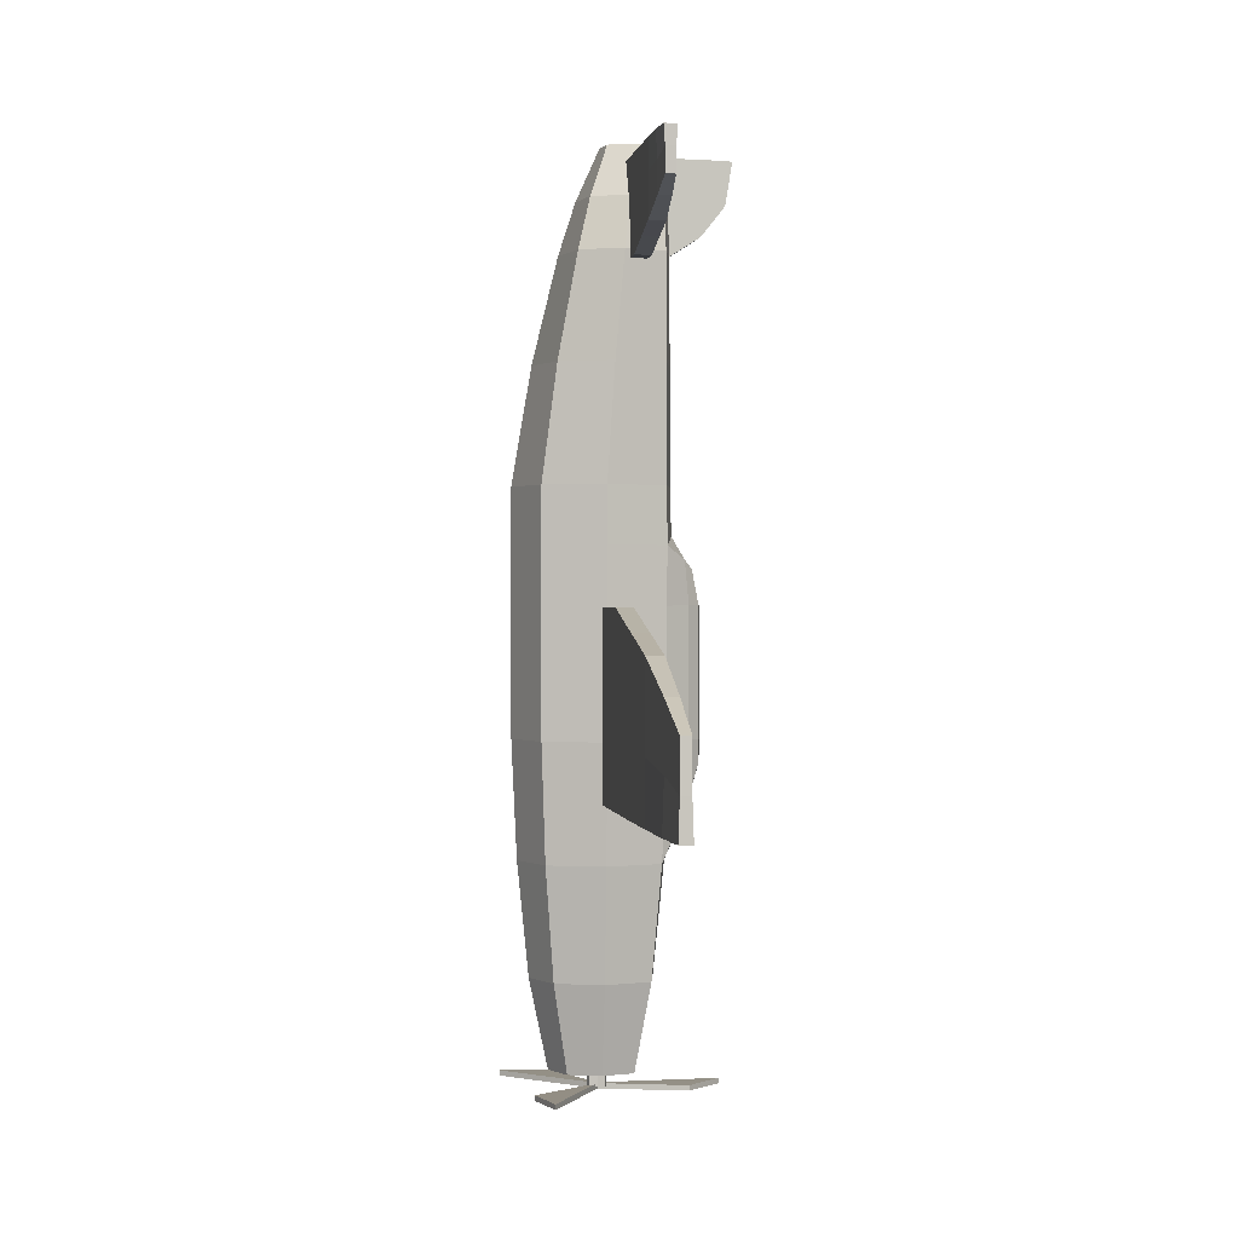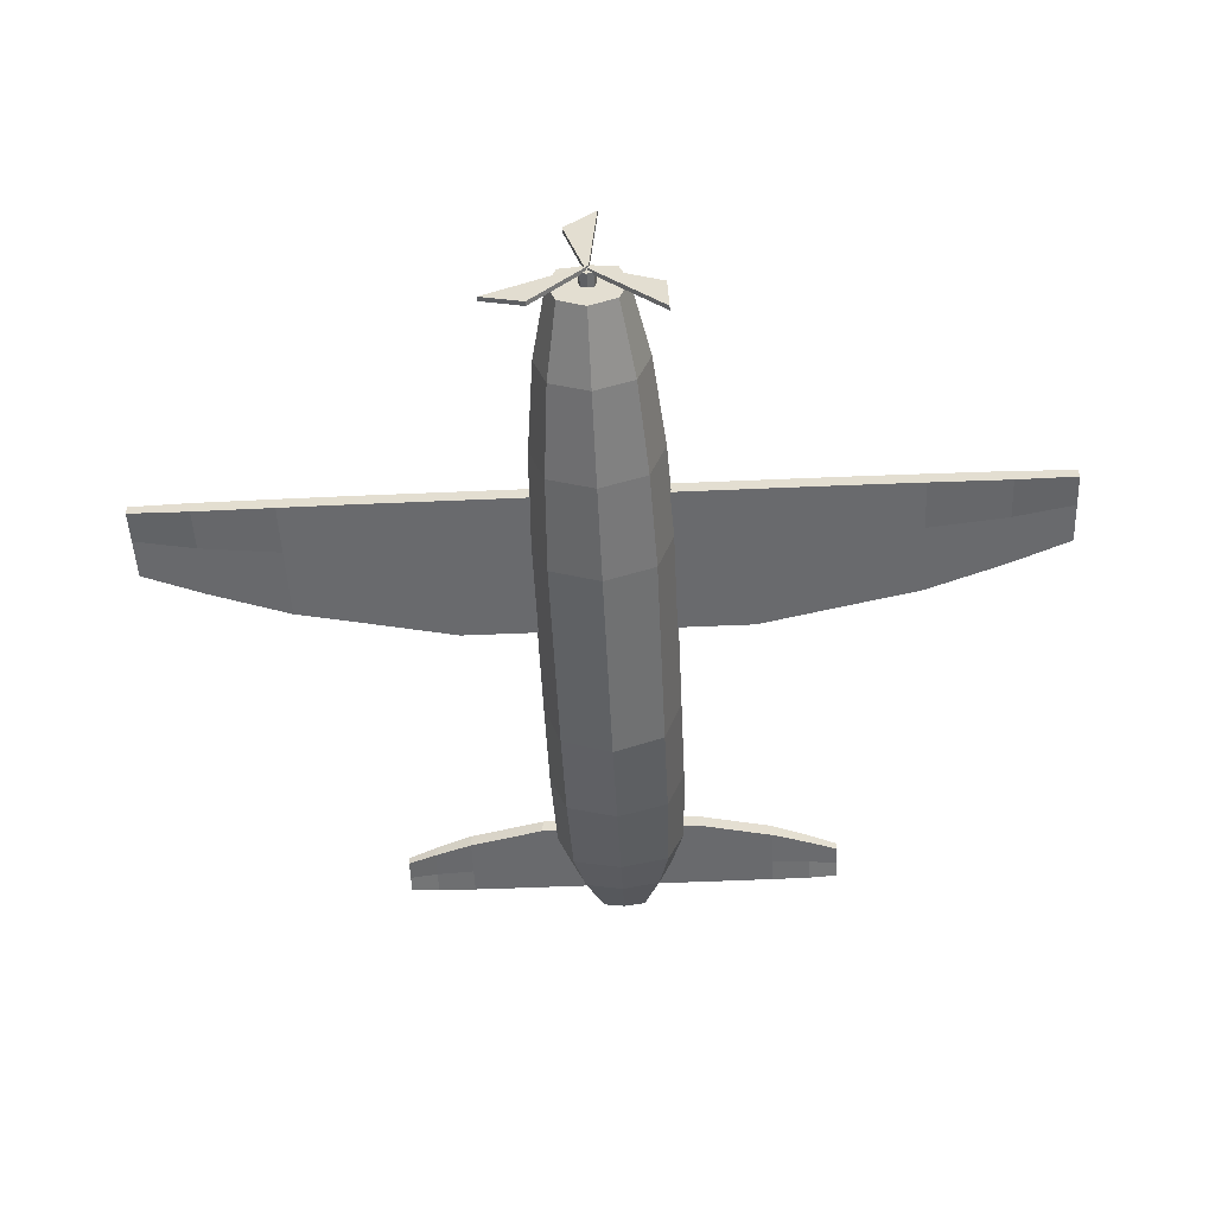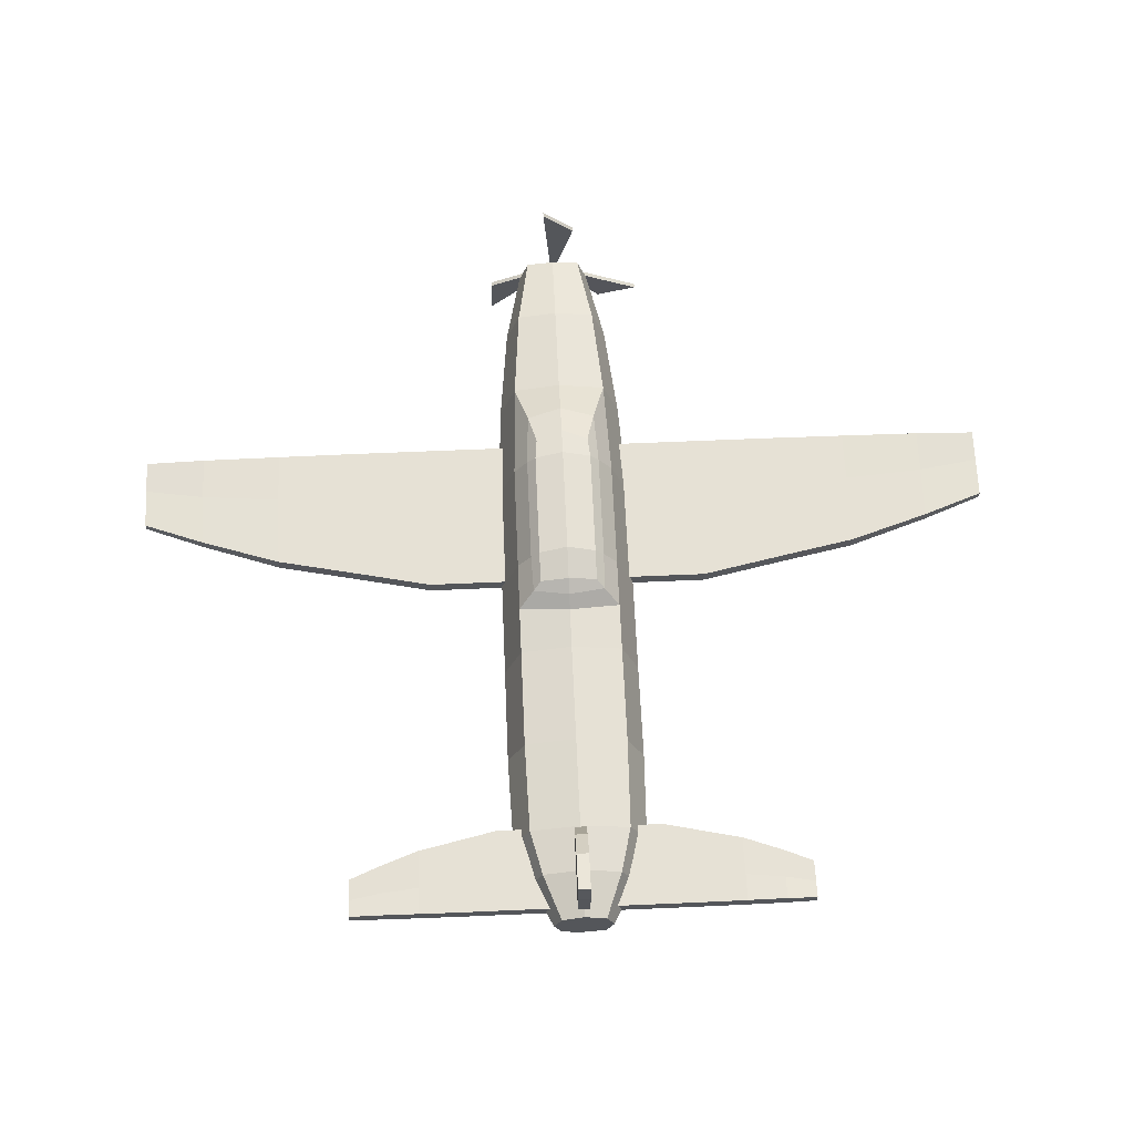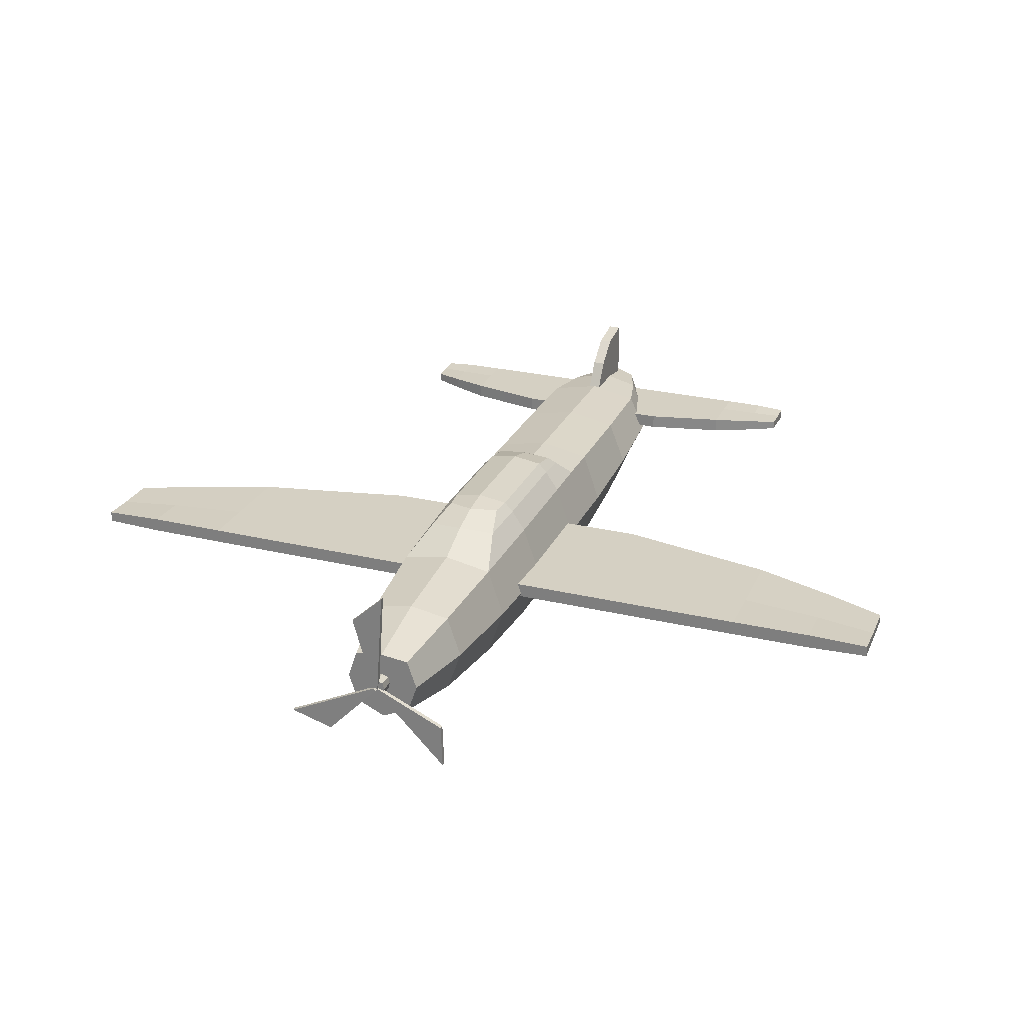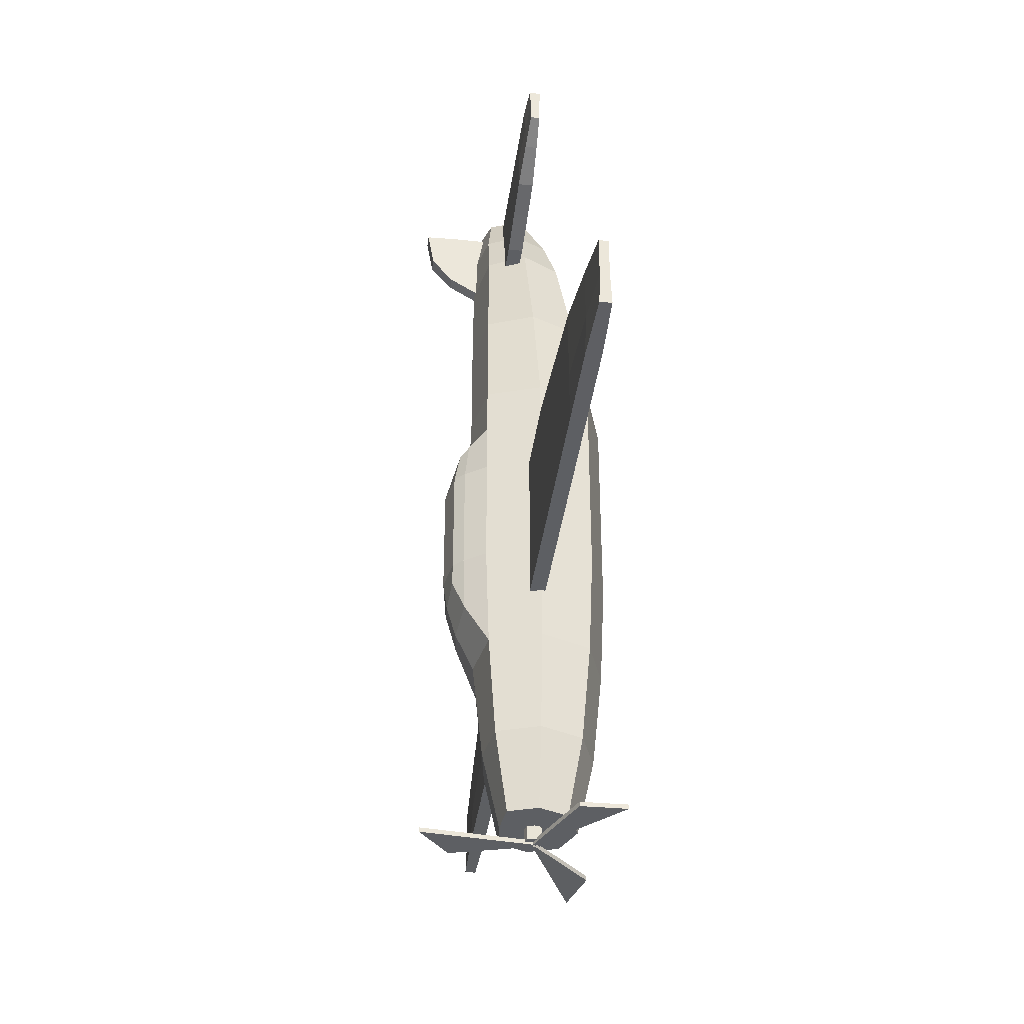
<metadata>
{"format":"obj","ext":"obj","renderer":"f3d","projection":"perspective","resolution":1024,"background":"white","views":[{"elev":0.5,"azim":82.3,"up":"+Z"},{"elev":-53.0,"azim":-177.3,"up":"+Y"},{"elev":64.5,"azim":-2.5,"up":"+Y"},{"elev":26.2,"azim":-159.4,"up":"+Y"},{"elev":-40.1,"azim":-97.9,"up":"+Z"}]}
</metadata>
<code>
o Cube
v 0.9296 0.9296 -1
v 0.9296 -0.9296 -1
v 1 1 0.9565
v 1 -1 0.9565
v -0.9296 0.9296 -1
v -0.9296 -0.9296 -1
v -1 1 0.9565
v -1 -1 0.9565
v 0.7829 0.7829 -2.89
v 0.7829 -0.7829 -2.89
v -0.7829 0.7829 -2.89
v -0.7829 -0.7829 -2.89
v 0.5405 0.5405 -4.381
v 0.5405 -0.5405 -4.381
v -0.5405 0.5405 -4.381
v -0.5405 -0.5405 -4.381
v 1 1 3.098
v 1 -1 3.098
v -1 1 3.098
v -1 -1 3.098
v 0.6783 1.354 -0.09519
v 0.7297 1.393 0.9565
v -0.6783 1.354 -0.09519
v -0.7297 1.393 0.9565
v 0.5201 1.575 0.5547
v 0.5595 1.575 0.9565
v -0.5201 1.575 0.5547
v -0.5595 1.575 0.9565
v 1 1 5.003
v 1 -1 5.003
v -1 1 5.003
v -1 -1 5.003
v 1 1 6.946
v 1 -0.7449 6.946
v -1 1 6.946
v -1 -0.7449 6.946
v 0.9634 0.9912 8.71
v 0.9634 -0.4128 8.71
v -0.9634 0.9912 8.71
v -0.9634 -0.4128 8.71
v 0.4256 0.8817 10.45
v 0.4256 0.1182 10.45
v -0.4256 0.8817 10.45
v -0.4256 0.1182 10.45
v 0.7297 1.393 3.1
v -0.7297 1.393 3.1
v 0.5595 1.575 3.1
v -0.5595 1.575 3.1
v 1.251 0 -1
v -1.346 0 0.9565
v 1.346 0 0.9565
v -1.251 0 -1
v 1.054 0 -2.89
v -1.054 0 -2.89
v 0.7275 0 -4.381
v -0.7275 0 -4.381
v -1.346 0 3.098
v 1.346 0 3.098
v -1.346 0 5.003
v 1.346 0 5.003
v -1.346 0.1276 6.946
v 1.346 0.1276 6.946
v -1.297 0.2892 8.71
v 1.297 0.2892 8.71
v -0.5727 0.5 10.45
v 0.5727 0.5 10.45
v 0 -1.291 -1
v 0 -1.382 0.9565
v 0 1.106 -1
v 0 -1.102 -2.89
v 0 0.9166 -2.89
v 0 -0.7896 -4.381
v 0 0.6042 -4.381
v 0 -1.382 3.098
v -0 1.439 -0.2584
v 0 1.688 0.9063
v -0 1.612 0.3516
v 0 1.197 5.003
v 0 -1.382 5.003
v 0 1.197 6.946
v 0 -1.053 6.946
v 0 1.185 8.71
v 0 -0.6249 8.71
v 0 1.033 10.45
v 0 0.04908 10.45
v 0 1.688 3.049
v 0 0.5487 10.45
v 0 -0.0927 -4.381
v -1.002 1.012 4.064
v 1 1.004 4.055
v -1 -1 4.051
v 1 -1 4.051
v 1.346 0 4.051
v -1.346 0 4.051
v 0 -1.382 4.051
v 0.001738 1.221 4.207
v 0.7066 1.329 3.827
v -0.705 1.317 3.814
v 0.5595 1.467 3.682
v -0.5595 1.467 3.682
v 0 1.52 3.661
v -0.002234 1.38 3.945
v -0.7493 0.981 9.582
v 0.7493 0.981 9.582
v -0.7493 -0.1944 9.582
v 0.7493 -0.1944 9.582
v 1.008 0.3933 9.582
v -1.008 0.3933 9.582
v 0 -0.3433 9.582
v 0 1.172 9.582
f 68 4 18 74
f 50 7 5 52
f 67 2 4 68
f 49 1 3 51
f 49 2 10 53
f 53 10 14 55
f 52 5 11 54
f 67 6 12 70
f 69 1 9 71
f 54 11 15 56
f 70 12 16 72
f 71 9 13 73
f 88 73 13 55
f 96 89 31 78
f 51 3 17 58
f 50 8 20 57
f 78 31 35 80
f 94 91 32 59
f 95 92 30 79
f 93 90 29 60
f 81 34 38 83
f 59 32 36 61
f 79 30 34 81
f 60 29 33 62
f 110 103 43 84
f 62 33 37 64
f 80 35 39 82
f 61 36 40 63
f 87 84 43 65
f 108 105 44 65
f 109 106 42 85
f 107 104 41 66
f 106 107 66 42
f 103 108 65 43
f 85 87 65 44
f 35 61 63 39
f 34 62 64 38
f 30 60 62 34
f 31 59 61 35
f 92 93 60 30
f 89 94 59 31
f 7 50 57 19
f 4 51 58 18
f 72 88 55 14
f 12 54 56 16
f 6 52 54 12
f 9 53 55 13
f 1 49 53 9
f 2 49 51 4
f 8 50 52 6
f 16 56 88 72
f 42 66 87 85
f 105 109 85 44
f 66 41 84 87
f 33 80 82 37
f 104 110 84 41
f 32 79 81 36
f 36 81 83 40
f 91 95 79 32
f 29 78 80 33
f 90 96 78 29
f 56 15 73 88
f 11 71 73 15
f 10 70 72 14
f 5 69 71 11
f 2 67 70 10
f 6 67 68 8
f 8 68 74 20
f 20 74 95 91
f 19 57 94 89
f 18 58 93 92
f 58 17 90 93
f 74 18 92 95
f 57 20 91 94
f 37 82 110 104
f 40 83 109 105
f 39 63 108 103
f 38 64 107 106
f 64 37 104 107
f 83 38 106 109
f 63 40 105 108
f 82 39 103 110
f 5 7 24 23
f 75 23 27 77
f 3 1 21 22
f 69 5 23 75
f 77 27 28 76
f 22 21 25 26
f 23 24 28 27
f 22 26 47 45
f 76 28 48 86
f 28 24 46 48
f 45 17 3 22
f 24 7 19 46
f 26 76 86 47
f 25 77 76 26
f 1 69 75 21
f 21 75 77 25
f 48 46 98 100
f 86 48 100 101
f 45 47 99 97
f 47 86 101 99
f 17 45 97 90
f 46 19 89 98
f 100 98 102 101
f 97 99 101 102
f 89 96 102 98
f 96 90 97 102
o Cube.001
v 0.813 0.2156 3.075
v 2.813 0.2156 3.075
v 0.813 0.2156 1.075
v 2.813 0.2156 1.075
v 0.813 -0.06538 3.075
v 2.813 -0.06538 3.075
v 0.813 -0.06538 1.075
v 2.813 -0.06538 1.075
v 4.488 0.2156 2.718
v 4.497 0.2156 1.075
v 4.488 -0.06538 2.718
v 4.497 -0.06538 1.075
v 5.925 0.2156 2.419
v 5.942 0.2156 0.9825
v 5.925 -0.06538 2.419
v 5.942 -0.06538 0.9825
v 0.8149 0.2156 -0.03334
v 2.815 0.2156 -0.03334
v 0.8149 -0.06538 -0.03334
v 2.815 -0.06538 -0.03334
v 4.499 0.2156 -0.03334
v 4.499 -0.06538 -0.03334
v 5.944 0.2156 -0.02586
v 5.944 -0.06538 -0.02586
v 7.506 0.1858 1.889
v 7.519 0.1858 0.8355
v 7.506 -0.03564 1.889
v 7.519 -0.03564 0.8355
v 7.523 0.2156 -0.01445
v 7.523 -0.06538 -0.01445
v 8.7 0.1588 1.434
v 8.71 0.1588 0.6384
v 8.7 -0.008544 1.434
v 8.71 -0.008544 0.6384
v 8.713 0.1812 -0.003606
v 8.713 -0.03101 -0.003606
v -0.813 0.2156 3.075
v -2.813 0.2156 3.075
v -0.813 0.2156 1.075
v -2.813 0.2156 1.075
v -0.813 -0.06538 3.075
v -2.813 -0.06538 3.075
v -0.813 -0.06538 1.075
v -2.813 -0.06538 1.075
v -4.488 0.2156 2.718
v -4.497 0.2156 1.075
v -4.488 -0.06538 2.718
v -4.497 -0.06538 1.075
v -5.925 0.2156 2.419
v -5.942 0.2156 0.9825
v -5.925 -0.06538 2.419
v -5.942 -0.06538 0.9825
v -0.8149 0.2156 -0.03334
v -2.815 0.2156 -0.03334
v -0.8149 -0.06538 -0.03334
v -2.815 -0.06538 -0.03334
v -4.499 0.2156 -0.03334
v -4.499 -0.06538 -0.03334
v -5.944 0.2156 -0.02586
v -5.944 -0.06538 -0.02586
v -7.506 0.1858 1.889
v -7.519 0.1858 0.8355
v -7.506 -0.03564 1.889
v -7.519 -0.03564 0.8355
v -7.523 0.2156 -0.01445
v -7.523 -0.06538 -0.01445
v -8.7 0.1588 1.434
v -8.71 0.1588 0.6384
v -8.7 -0.008544 1.434
v -8.71 -0.008544 0.6384
v -8.713 0.1812 -0.003606
v -8.713 -0.03101 -0.003606
f 115 116 118 117
f 111 113 114 112
f 117 118 130 129
f 123 124 136 135
f 113 111 115 117
f 111 112 116 115
f 122 126 134 132
f 116 112 119 121
f 118 116 121 122
f 112 114 120 119
f 133 134 140 139
f 119 120 124 123
f 121 119 123 125
f 122 121 125 126
f 128 127 129 130
f 128 130 132 131
f 131 132 134 133
f 118 122 132 130
f 124 120 131 133
f 114 113 127 128
f 113 117 129 127
f 120 114 128 131
f 140 138 144 146
f 138 137 143 144
f 124 133 139 136
f 134 126 138 140
f 125 123 135 137
f 126 125 137 138
f 144 142 145 146
f 141 142 144 143
f 139 140 146 145
f 135 136 142 141
f 136 139 145 142
f 137 135 141 143
f 151 153 154 152
f 147 148 150 149
f 153 165 166 154
f 159 171 172 160
f 149 153 151 147
f 147 151 152 148
f 158 168 170 162
f 152 157 155 148
f 154 158 157 152
f 148 155 156 150
f 169 175 176 170
f 155 159 160 156
f 157 161 159 155
f 158 162 161 157
f 164 166 165 163
f 164 167 168 166
f 167 169 170 168
f 154 166 168 158
f 160 169 167 156
f 150 164 163 149
f 149 163 165 153
f 156 167 164 150
f 176 182 180 174
f 174 180 179 173
f 160 172 175 169
f 170 176 174 162
f 161 173 171 159
f 162 174 173 161
f 180 182 181 178
f 177 179 180 178
f 175 181 182 176
f 171 177 178 172
f 172 178 181 175
f 173 179 177 171
o Cube.002
v -0.1189 1.018 10.3
v -0.1189 1.648 10.3
v -0.1189 1.018 8.624
v -0.1189 1.681 9.046
v 0.1189 1.018 10.3
v 0.1189 1.648 10.3
v 0.1189 1.018 8.624
v 0.1189 1.681 9.046
v -0.1189 2.199 10.27
v -0.1189 2.082 9.551
v 0.1189 2.199 10.27
v 0.1189 2.082 9.551
f 183 184 186 185
f 185 186 190 189
f 189 190 188 187
f 187 188 184 183
f 185 189 187 183
f 190 186 192 194
f 194 192 191 193
f 188 190 194 193
f 186 184 191 192
f 184 188 193 191
o Cube.003
v -0.1285 0.1285 -4.291
v -0.1565 0 -4.291
v 0 0.1601 -4.291
v -0.1285 0.1285 -4.651
v 0 0.1601 -4.651
v -0.1565 0 -4.651
v -0.1285 -0.1285 -4.651
v 0 0.000121 -4.651
v 0 -0.1601 -4.651
v 0.1565 0 -4.651
v 0.1285 -0.1285 -4.651
v 0.1285 0.1285 -4.651
v 0.1565 0 -4.291
v 0.1285 -0.1285 -4.291
v 0.1285 0.1285 -4.291
v 0 0 -4.291
v 0 -0.1601 -4.291
v -0.1285 -0.1285 -4.291
f 196 195 198 200
f 210 197 195 196
f 199 198 195 197
f 199 202 200 198
f 203 201 200 202
f 212 196 200 201
f 199 206 204 202
f 204 205 203 202
f 205 204 207 208
f 204 206 209 207
f 208 207 210 211
f 207 209 197 210
f 211 210 196 212
f 203 205 208 211
f 201 203 211 212
f 206 199 197 209
o Cube.004
v -0.03263 0.01634 -4.61
v -0.03263 0.01634 -4.697
v -0.1768 2.026 -4.61
v 0.04425 0.009744 -4.61
v 0.04425 0.009744 -4.697
v 0.4459 1.446 -4.61
v 0.4459 1.446 -4.697
v -0.1768 2.026 -4.697
f 214 217 216 213
f 213 215 220 214
f 216 218 215 213
f 217 219 218 216
f 219 220 215 218
f 214 220 219 217
o Cube.005
v 0.04736 0.003971 -4.614
v 0.04736 0.003971 -4.702
v 1.836 -0.8738 -4.61
v 0.006039 -0.03692 -4.625
v 0.006039 -0.03692 -4.713
v 1.018 -1.106 -4.61
v 1.018 -1.106 -4.697
v 1.836 -0.8738 -4.697
f 222 225 224 221
f 221 223 228 222
f 224 226 223 221
f 225 227 226 224
f 227 228 223 226
f 222 228 227 225
o Cube.006
v -0.003151 -0.03429 -4.61
v -0.003151 -0.03429 -4.697
v -1.388 -1.449 -4.61
v -0.03183 0.007679 -4.61
v -0.03183 0.007679 -4.697
v -1.359 -0.5994 -4.61
v -1.359 -0.5994 -4.697
v -1.388 -1.449 -4.697
f 230 233 232 229
f 229 231 236 230
f 232 234 231 229
f 233 235 234 232
f 235 236 231 234
f 230 236 235 233
o Cube.007
v -0.6385 0.6668 8.564
v -1.604 0.6668 8.564
v -0.6385 0.6668 9.586
v -1.604 0.6668 9.586
v -0.6385 0.3858 8.564
v -1.604 0.3858 8.564
v -0.6385 0.3858 9.586
v -1.604 0.3858 9.586
v -2.413 0.6668 8.746
v -2.417 0.6668 9.586
v -2.413 0.3858 8.746
v -2.417 0.3858 9.586
v -3.106 0.6668 8.899
v -3.114 0.6668 9.633
v -3.106 0.3858 8.899
v -3.114 0.3858 9.633
v -0.6394 0.6668 10.15
v -1.605 0.6668 10.15
v -0.6394 0.3858 10.15
v -1.605 0.3858 10.15
v -2.418 0.6668 10.15
v -2.418 0.3858 10.15
v -3.115 0.6668 10.15
v -3.115 0.3858 10.15
v -3.869 0.6371 9.17
v -3.876 0.6371 9.708
v -3.869 0.4156 9.17
v -3.876 0.4156 9.708
v -3.877 0.6668 10.14
v -3.877 0.3858 10.14
v -4.446 0.61 9.402
v -4.451 0.61 9.809
v -4.446 0.4427 9.402
v -4.451 0.4427 9.809
v -4.452 0.6324 10.14
v -4.452 0.4202 10.14
v 0.6385 0.6668 8.564
v 1.604 0.6668 8.564
v 0.6385 0.6668 9.586
v 1.604 0.6668 9.586
v 0.6385 0.3858 8.564
v 1.604 0.3858 8.564
v 0.6385 0.3858 9.586
v 1.604 0.3858 9.586
v 2.413 0.6668 8.746
v 2.417 0.6668 9.586
v 2.413 0.3858 8.746
v 2.417 0.3858 9.586
v 3.106 0.6668 8.899
v 3.114 0.6668 9.633
v 3.106 0.3858 8.899
v 3.114 0.3858 9.633
v 0.6394 0.6668 10.15
v 1.605 0.6668 10.15
v 0.6394 0.3858 10.15
v 1.605 0.3858 10.15
v 2.418 0.6668 10.15
v 2.418 0.3858 10.15
v 3.115 0.6668 10.15
v 3.115 0.3858 10.15
v 3.869 0.6371 9.17
v 3.876 0.6371 9.708
v 3.869 0.4156 9.17
v 3.876 0.4156 9.708
v 3.877 0.6668 10.14
v 3.877 0.3858 10.14
v 4.446 0.61 9.402
v 4.451 0.61 9.809
v 4.446 0.4427 9.402
v 4.451 0.4427 9.809
v 4.452 0.6324 10.14
v 4.452 0.4202 10.14
f 241 242 244 243
f 237 239 240 238
f 243 244 256 255
f 249 250 262 261
f 239 237 241 243
f 237 238 242 241
f 248 252 260 258
f 242 238 245 247
f 244 242 247 248
f 238 240 246 245
f 259 260 266 265
f 245 246 250 249
f 247 245 249 251
f 248 247 251 252
f 254 253 255 256
f 254 256 258 257
f 257 258 260 259
f 244 248 258 256
f 250 246 257 259
f 240 239 253 254
f 239 243 255 253
f 246 240 254 257
f 266 264 270 272
f 264 263 269 270
f 250 259 265 262
f 260 252 264 266
f 251 249 261 263
f 252 251 263 264
f 270 268 271 272
f 267 268 270 269
f 265 266 272 271
f 261 262 268 267
f 262 265 271 268
f 263 261 267 269
f 277 279 280 278
f 273 274 276 275
f 279 291 292 280
f 285 297 298 286
f 275 279 277 273
f 273 277 278 274
f 284 294 296 288
f 278 283 281 274
f 280 284 283 278
f 274 281 282 276
f 295 301 302 296
f 281 285 286 282
f 283 287 285 281
f 284 288 287 283
f 290 292 291 289
f 290 293 294 292
f 293 295 296 294
f 280 292 294 284
f 286 295 293 282
f 276 290 289 275
f 275 289 291 279
f 282 293 290 276
f 302 308 306 300
f 300 306 305 299
f 286 298 301 295
f 296 302 300 288
f 287 299 297 285
f 288 300 299 287
f 306 308 307 304
f 303 305 306 304
f 301 307 308 302
f 297 303 304 298
f 298 304 307 301
f 299 305 303 297

</code>
